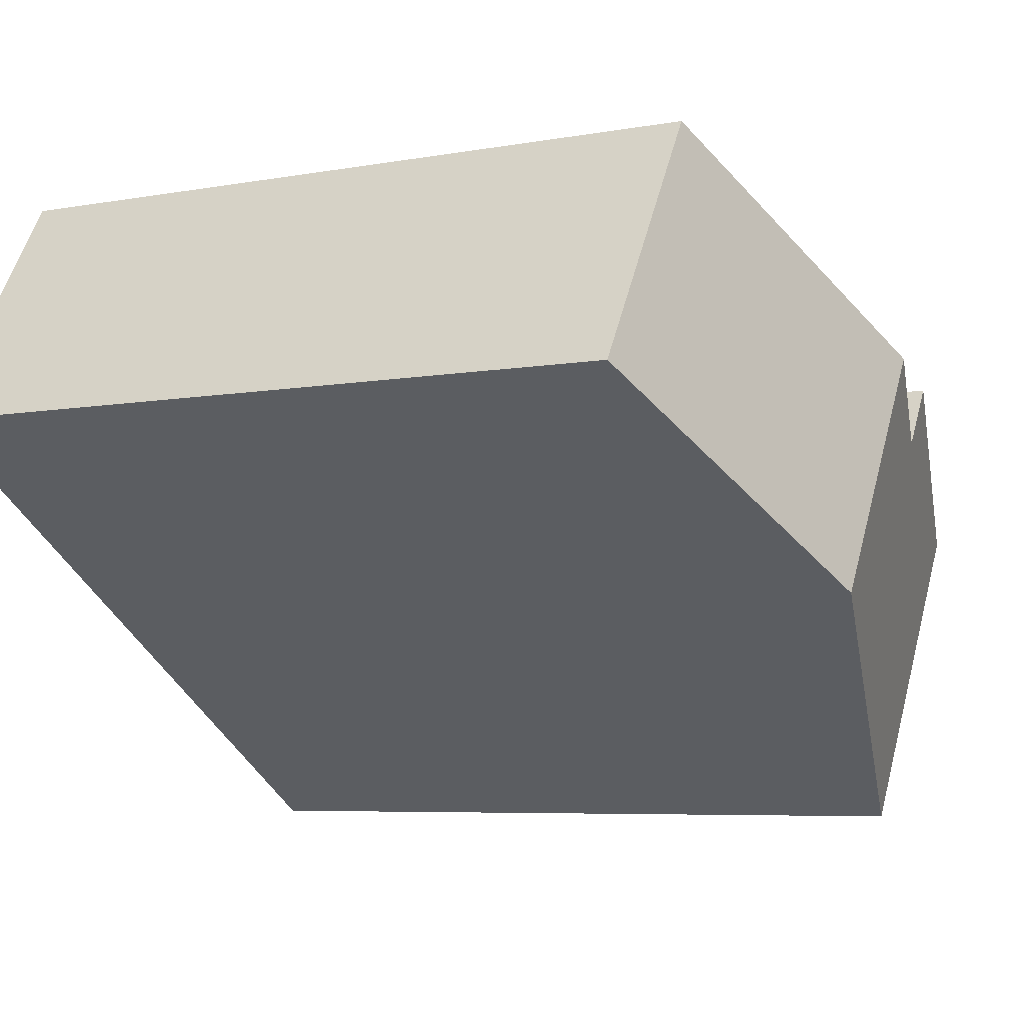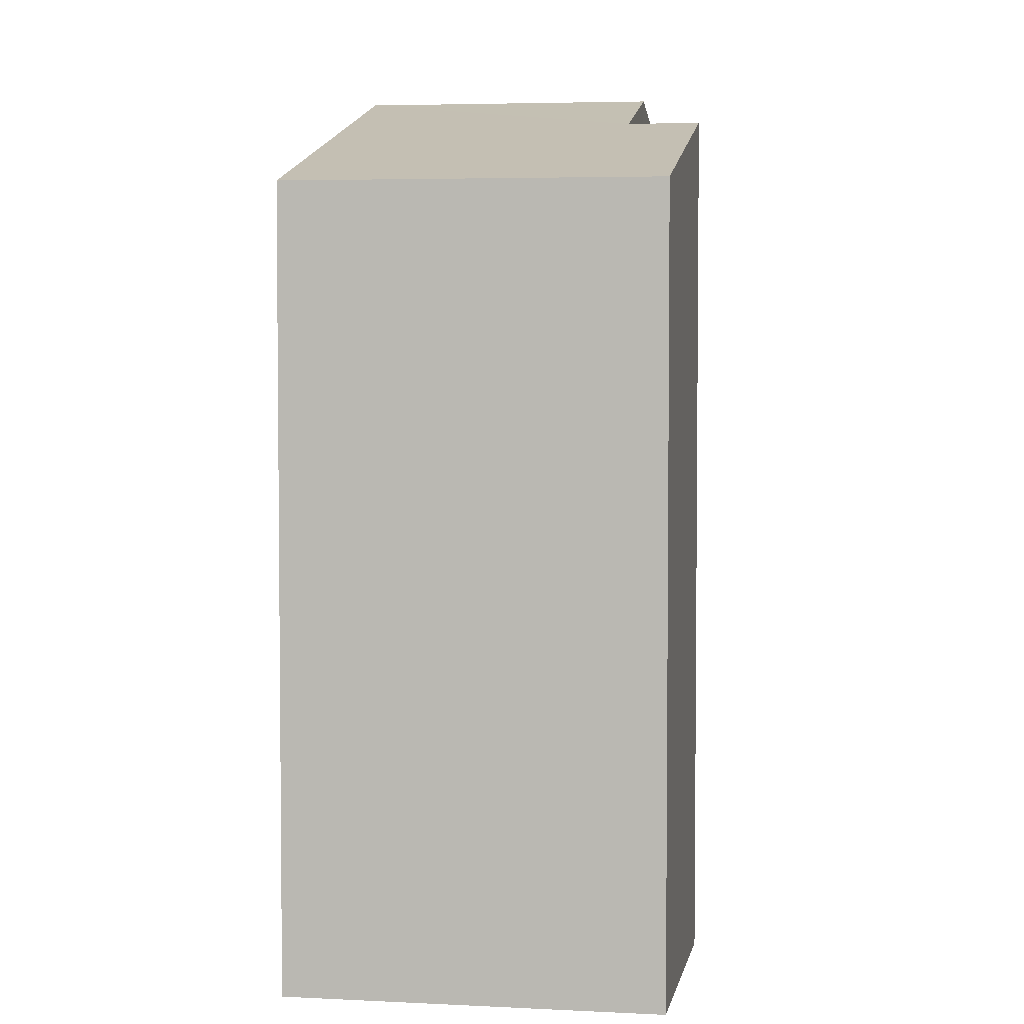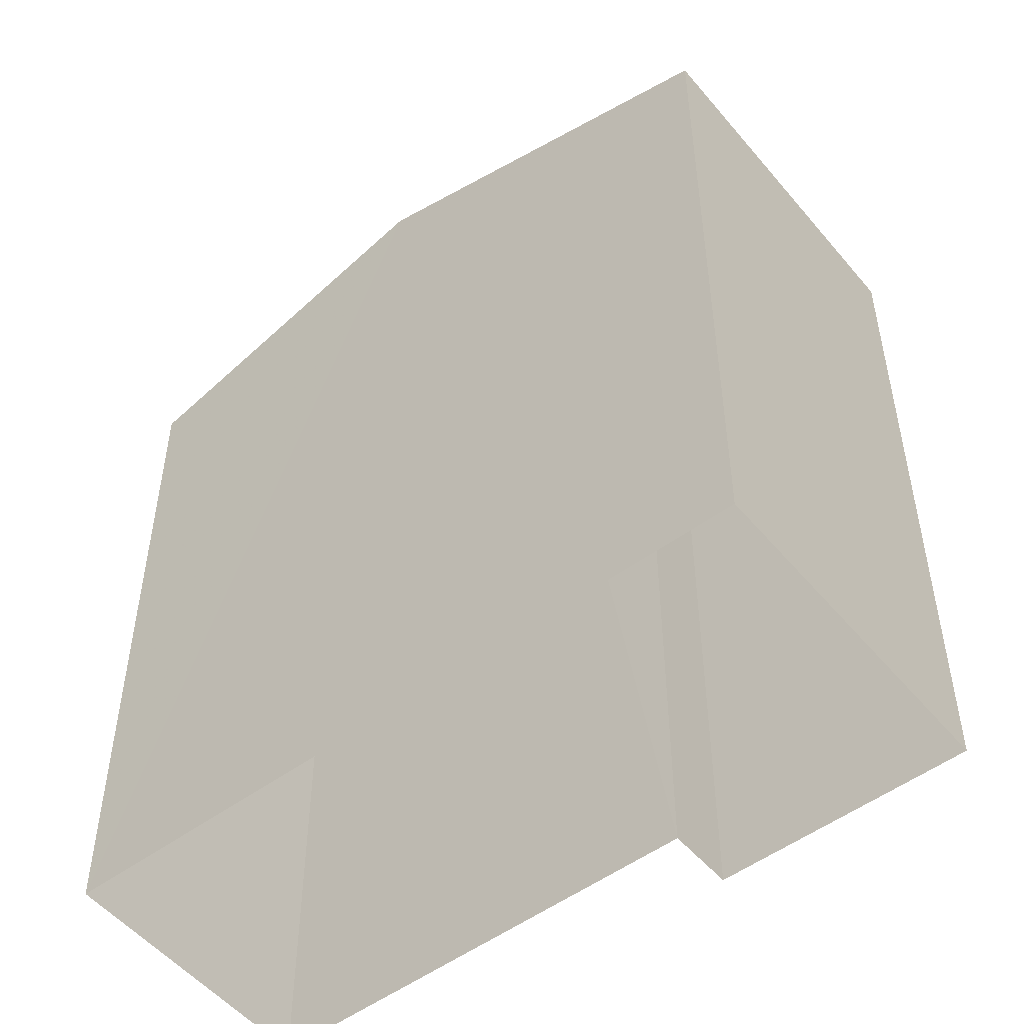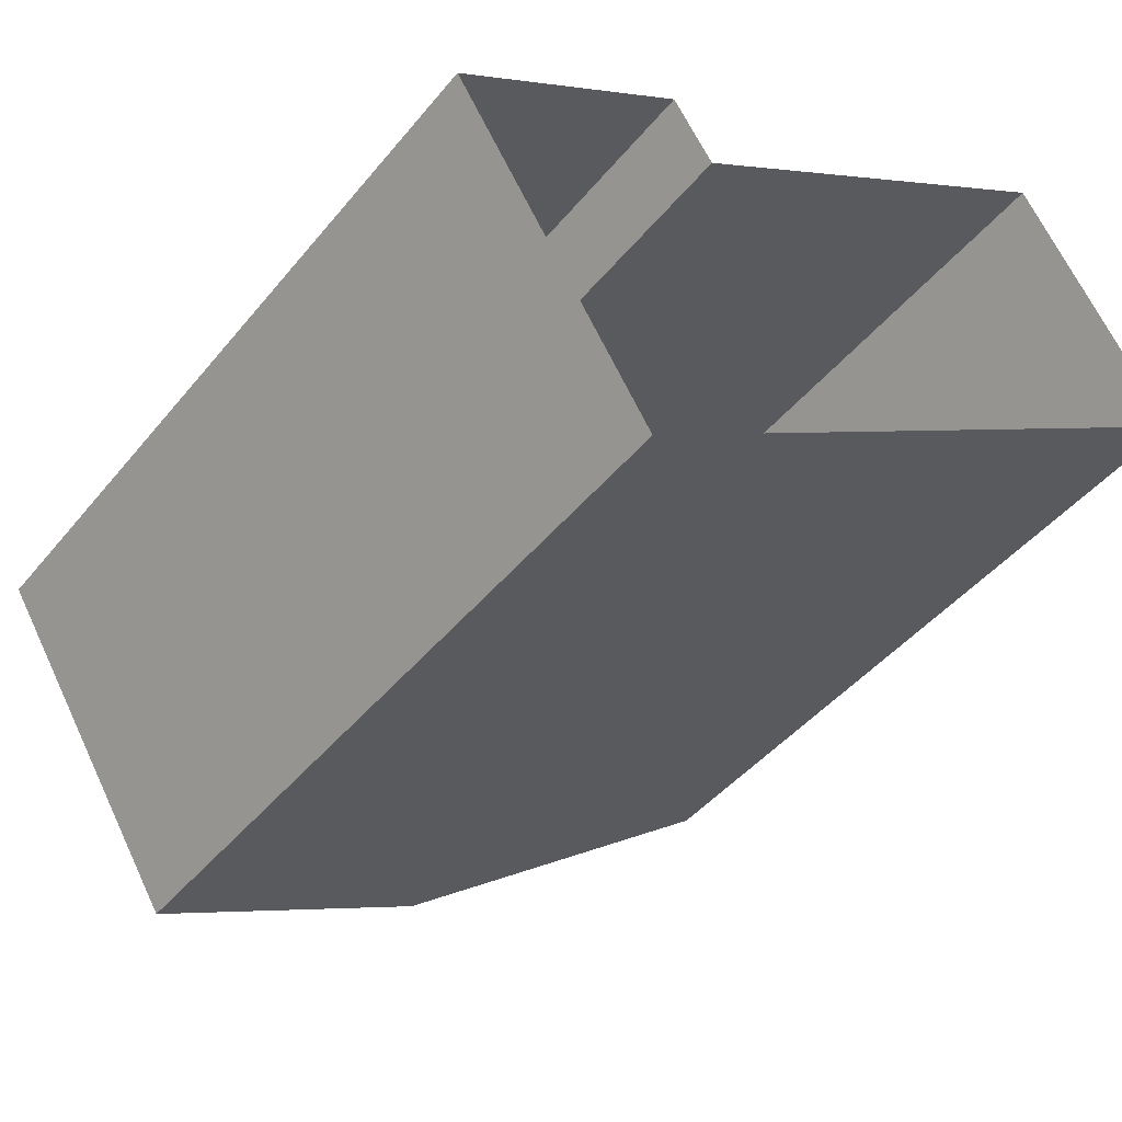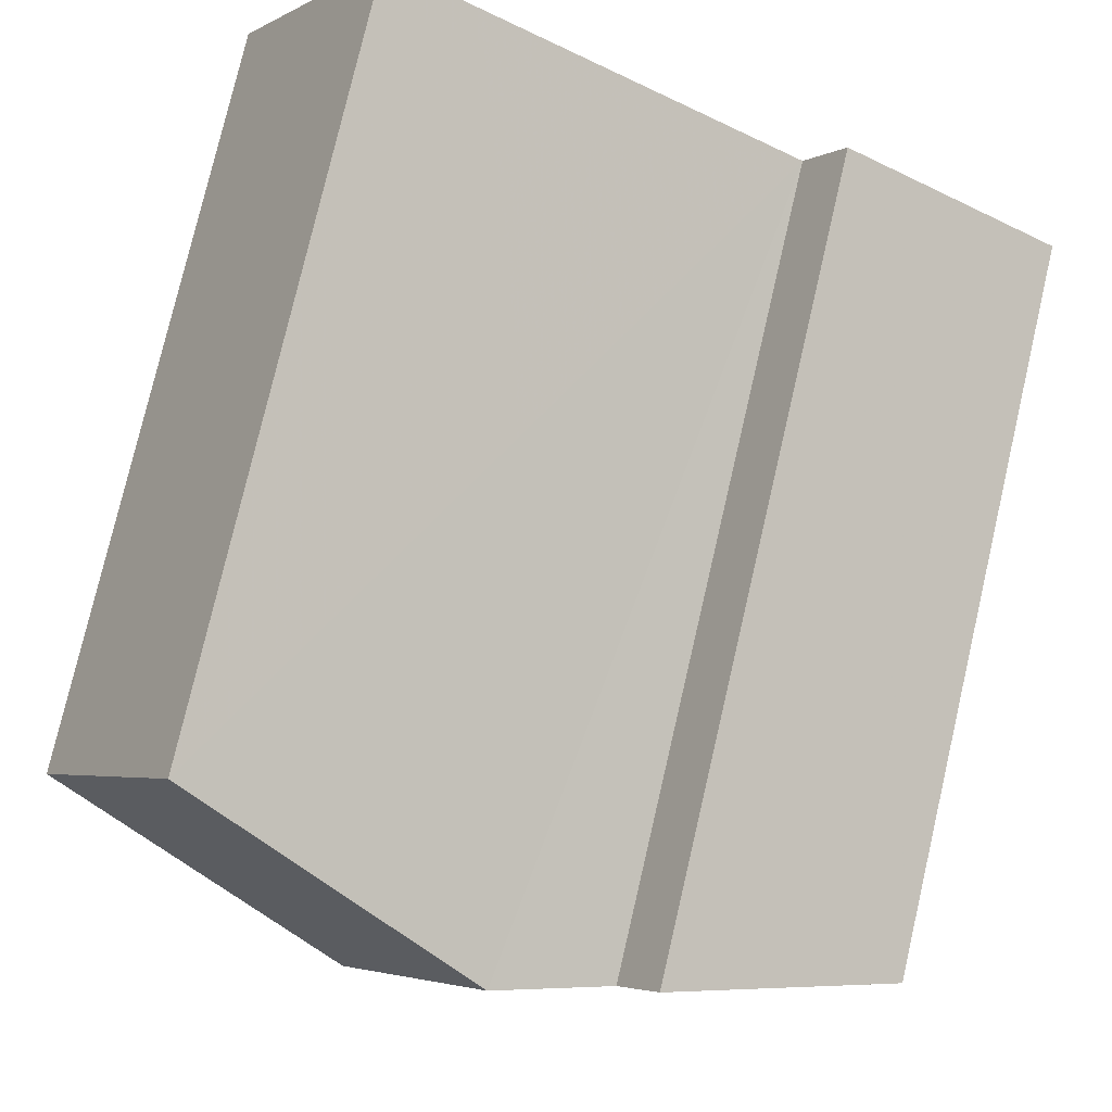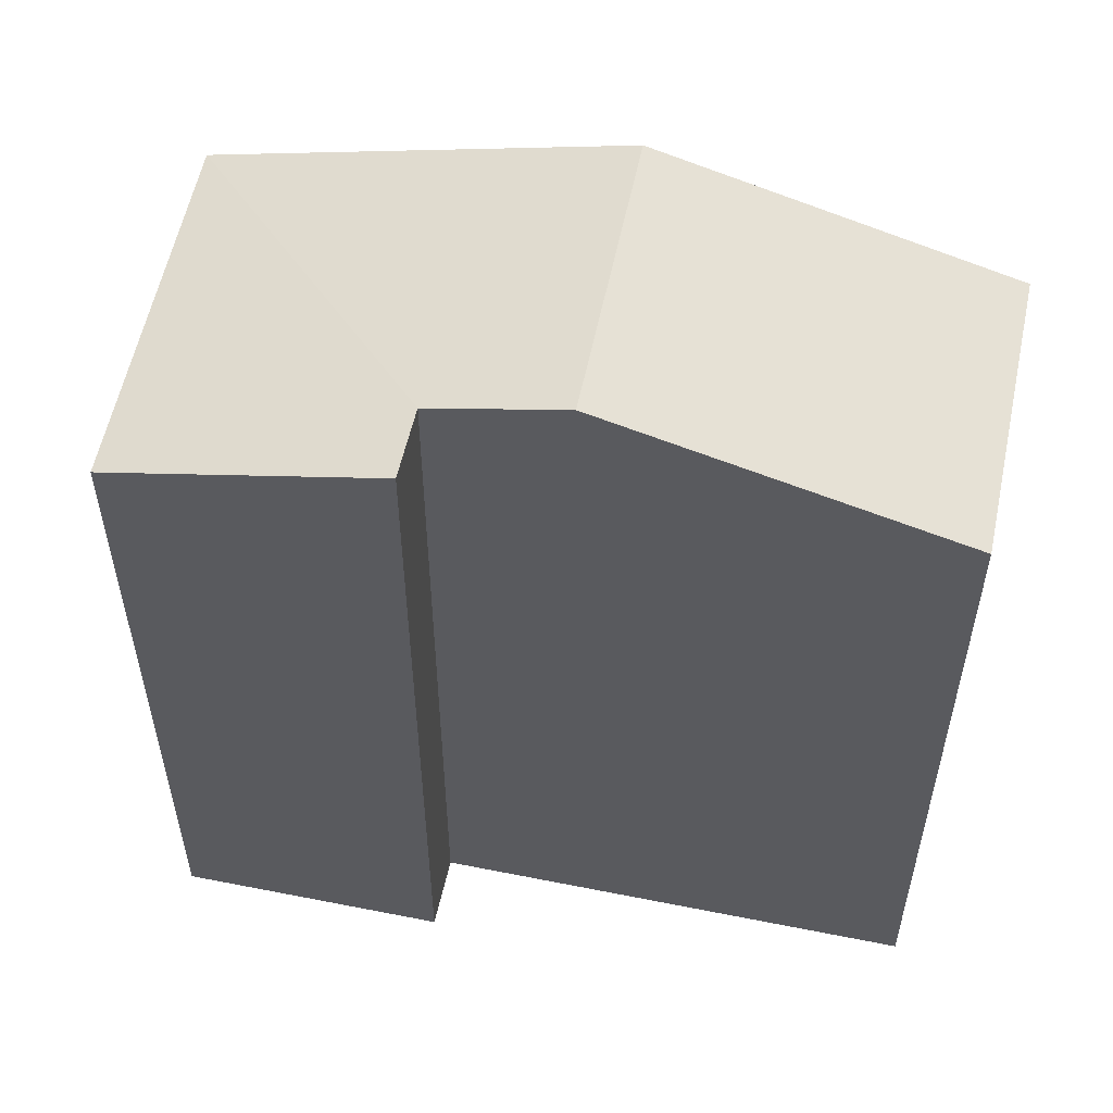
<metadata>
{"format":"obj","ext":"obj","renderer":"f3d","projection":"perspective","resolution":1024,"background":"white","views":[{"elev":-6.0,"azim":-60.7,"up":"+Y"},{"elev":4.2,"azim":67.7,"up":"+Z"},{"elev":-52.0,"azim":6.4,"up":"+Z"},{"elev":-43.4,"azim":144.1,"up":"+Y"},{"elev":78.2,"azim":13.2,"up":"+Y"},{"elev":56.8,"azim":159.6,"up":"+Z"}]}
</metadata>
<code>
v -3.737e+05 -1.047e+05 23.98
v -3.737e+05 -1.047e+05 23.98
v -3.737e+05 -1.047e+05 23.98
v -3.737e+05 -1.047e+05 23.98
v -3.737e+05 -1.047e+05 23.98
v -3.737e+05 -1.047e+05 23.98
v -3.737e+05 -1.047e+05 33.86
v -3.737e+05 -1.047e+05 33.86
v -3.737e+05 -1.047e+05 35.2
v -3.737e+05 -1.047e+05 35.2
v -3.737e+05 -1.047e+05 34.76
v -3.737e+05 -1.047e+05 33.86
v -3.737e+05 -1.047e+05 33.86
v -3.737e+05 -1.047e+05 34.76
f 1 2 3
f 3 2 4
f 1 5 2
f 4 2 6
f 7 8 9
f 10 7 9
f 10 9 11
f 9 12 11
f 11 13 14
f 11 12 13
f 13 3 4
f 13 12 3
f 7 1 8
f 7 5 1
f 6 13 4
f 6 14 13
f 5 7 2
f 2 10 11
f 2 7 10
f 8 1 9
f 1 3 9
f 3 12 9
f 11 6 2
f 11 14 6

</code>
